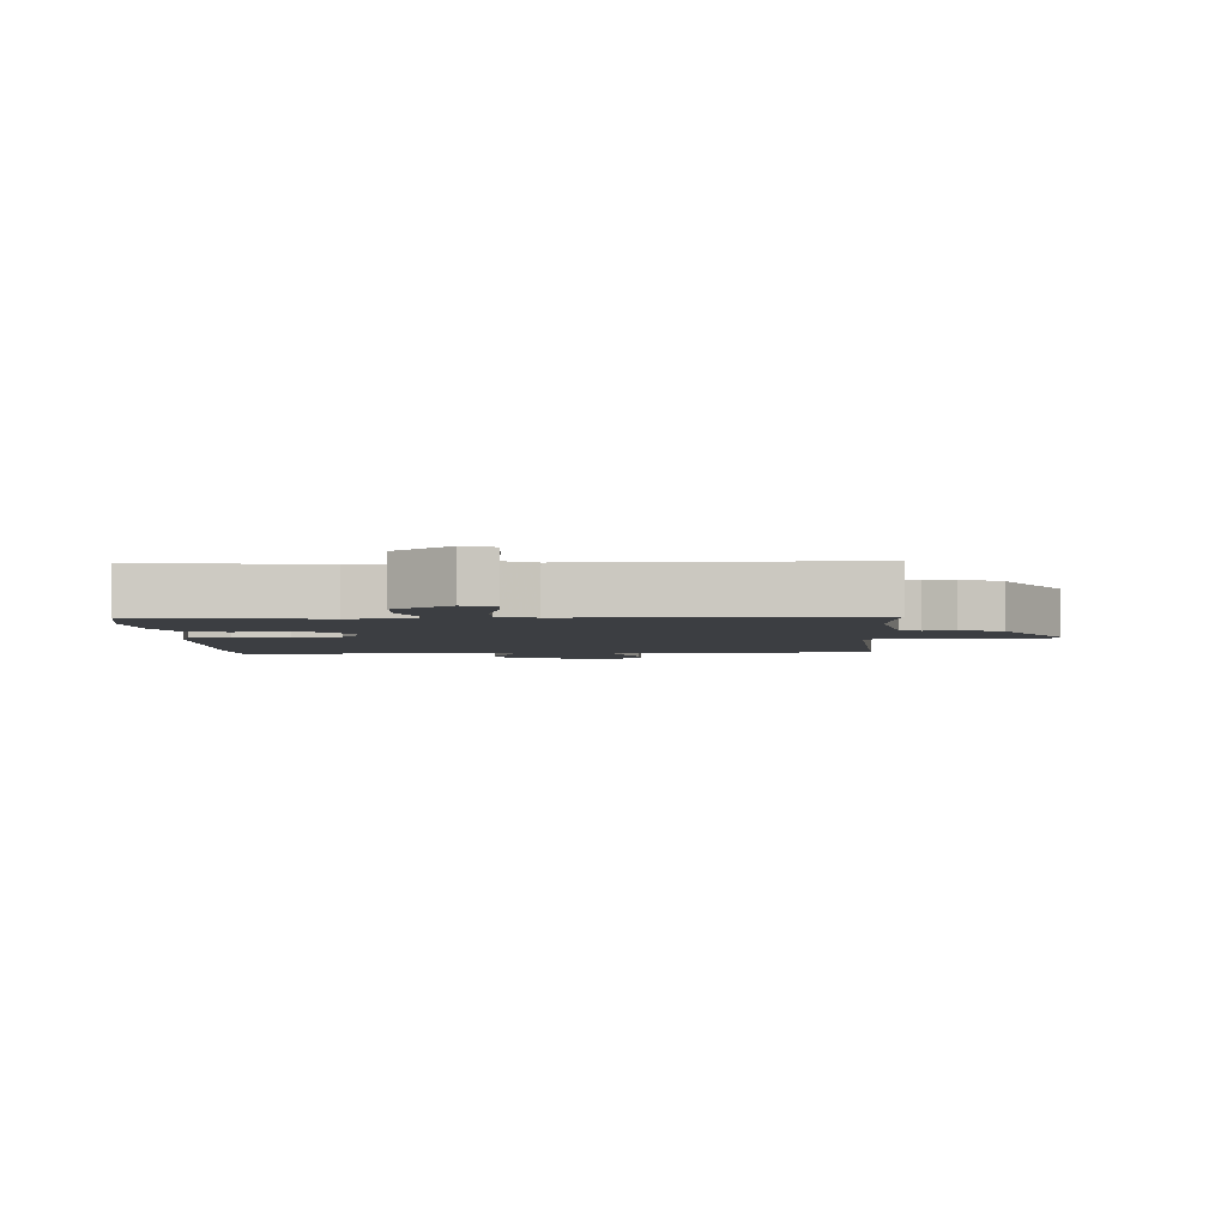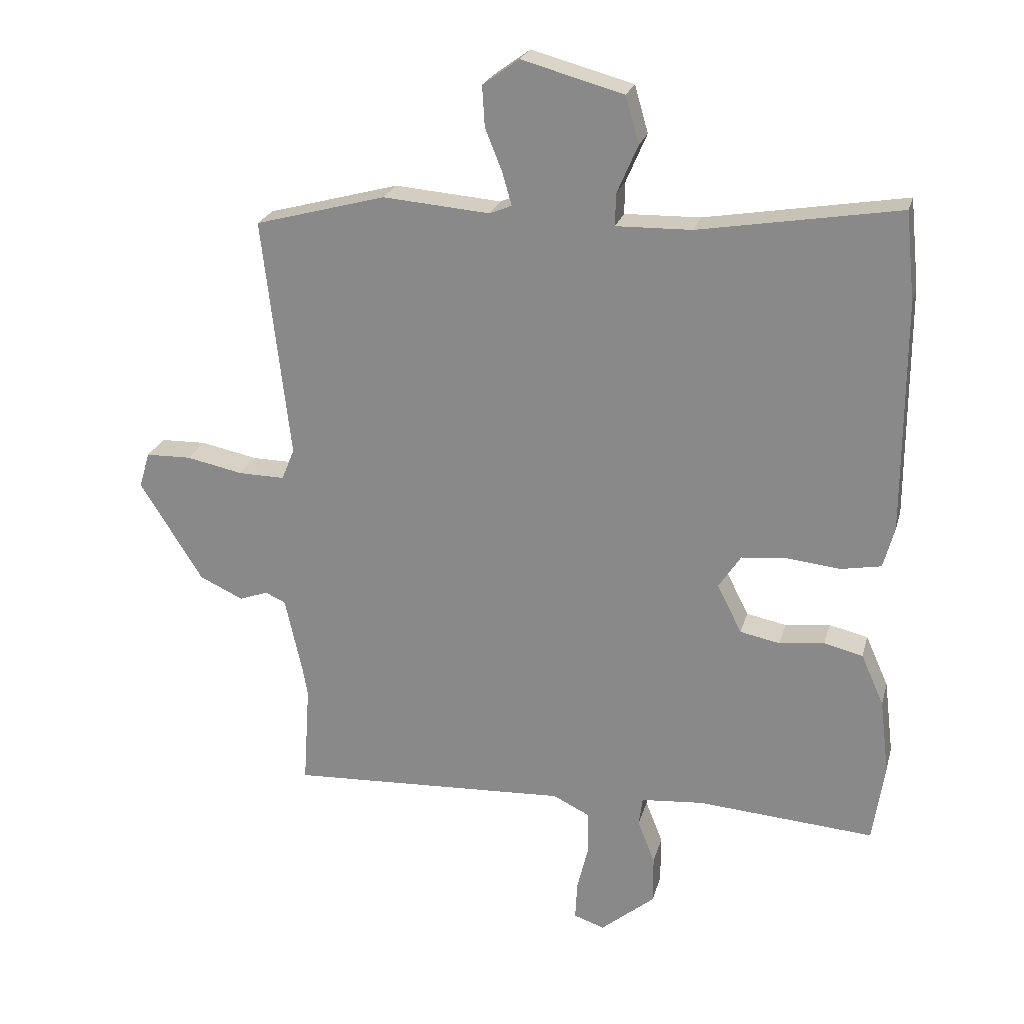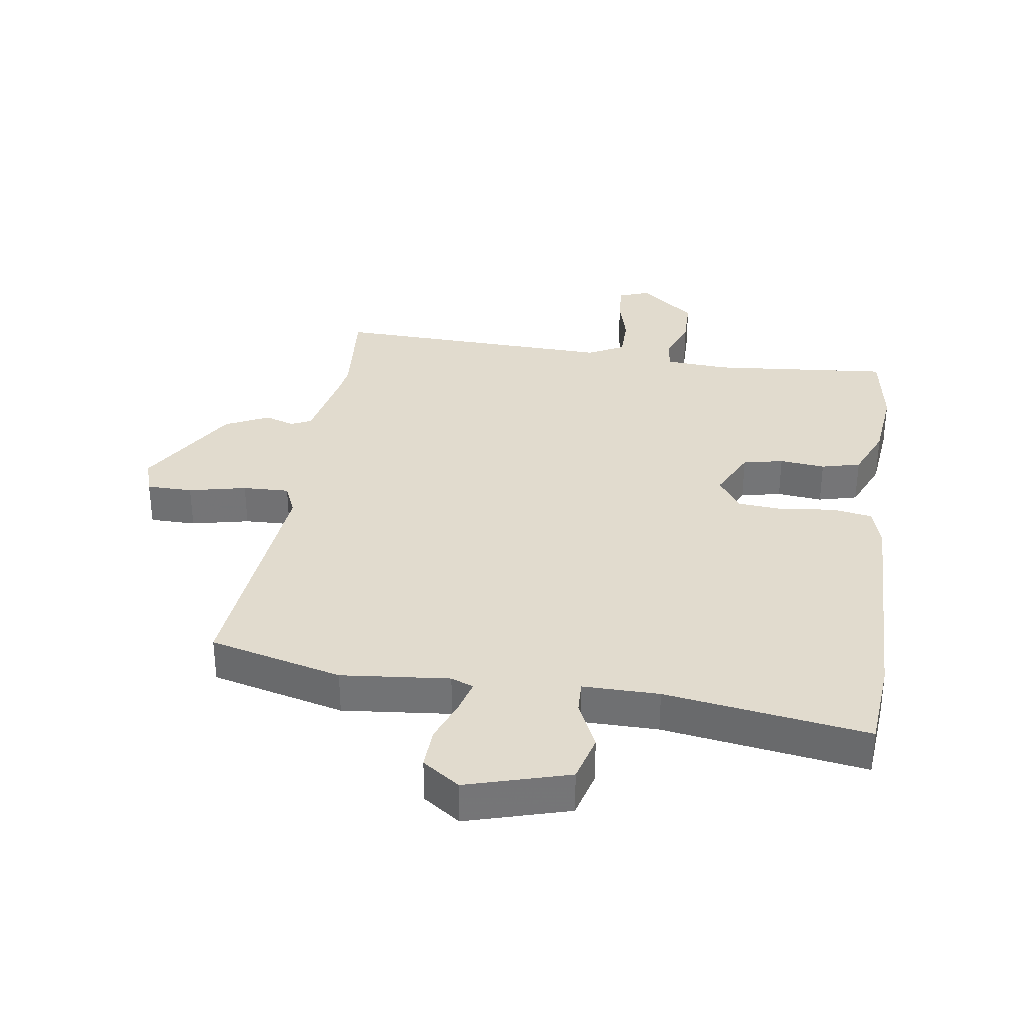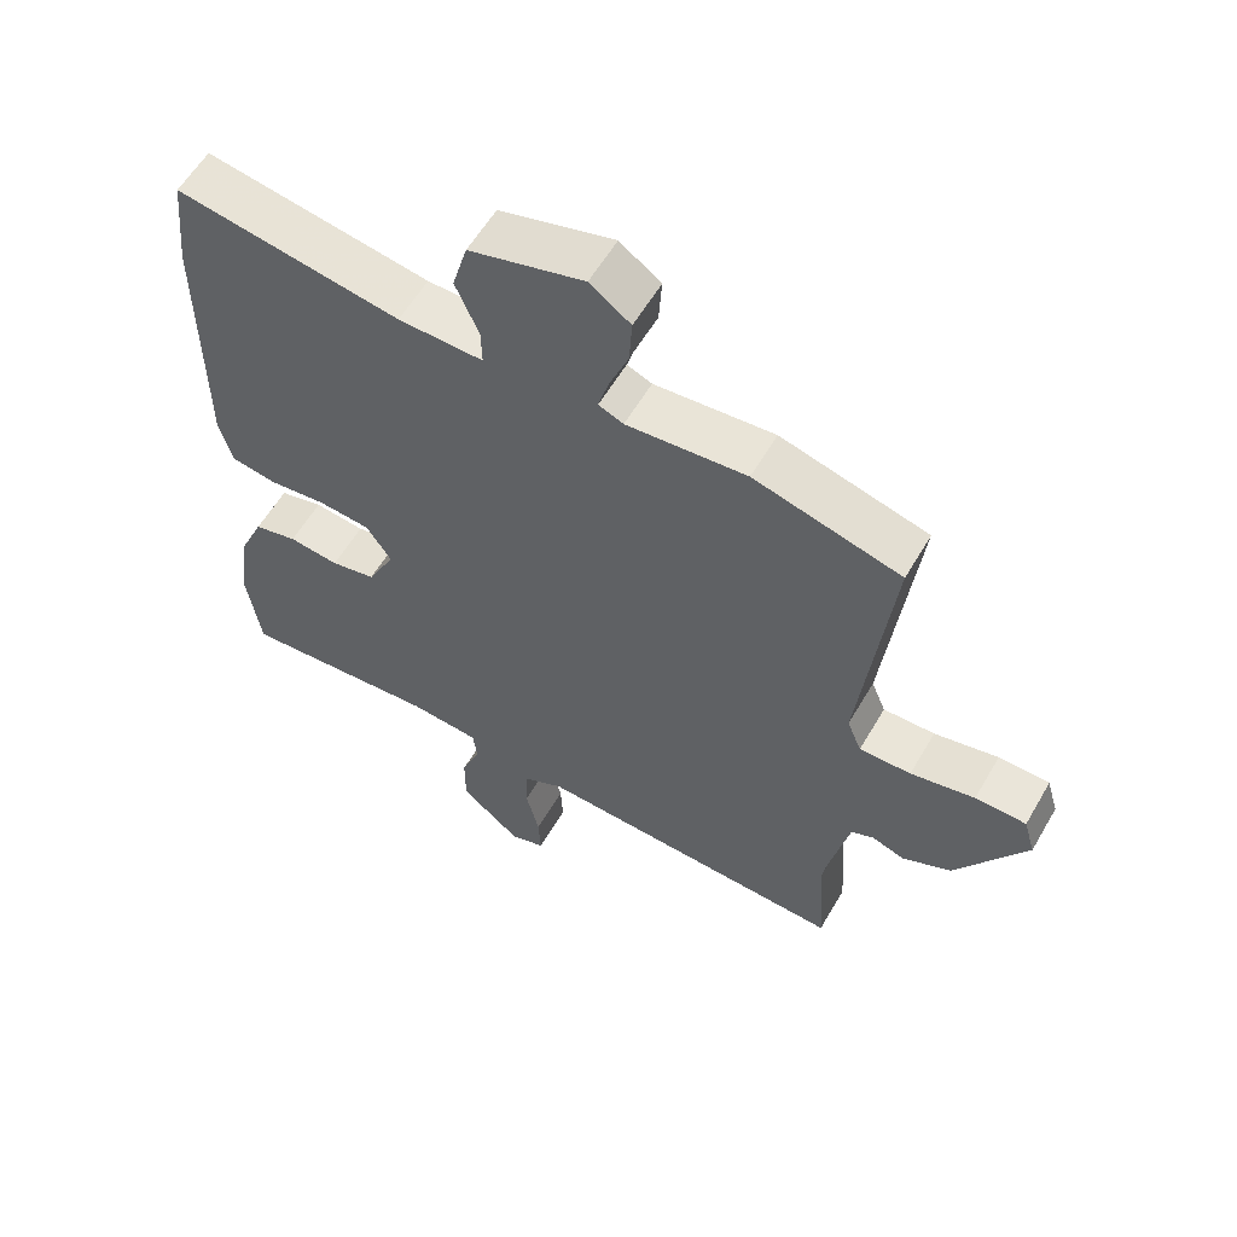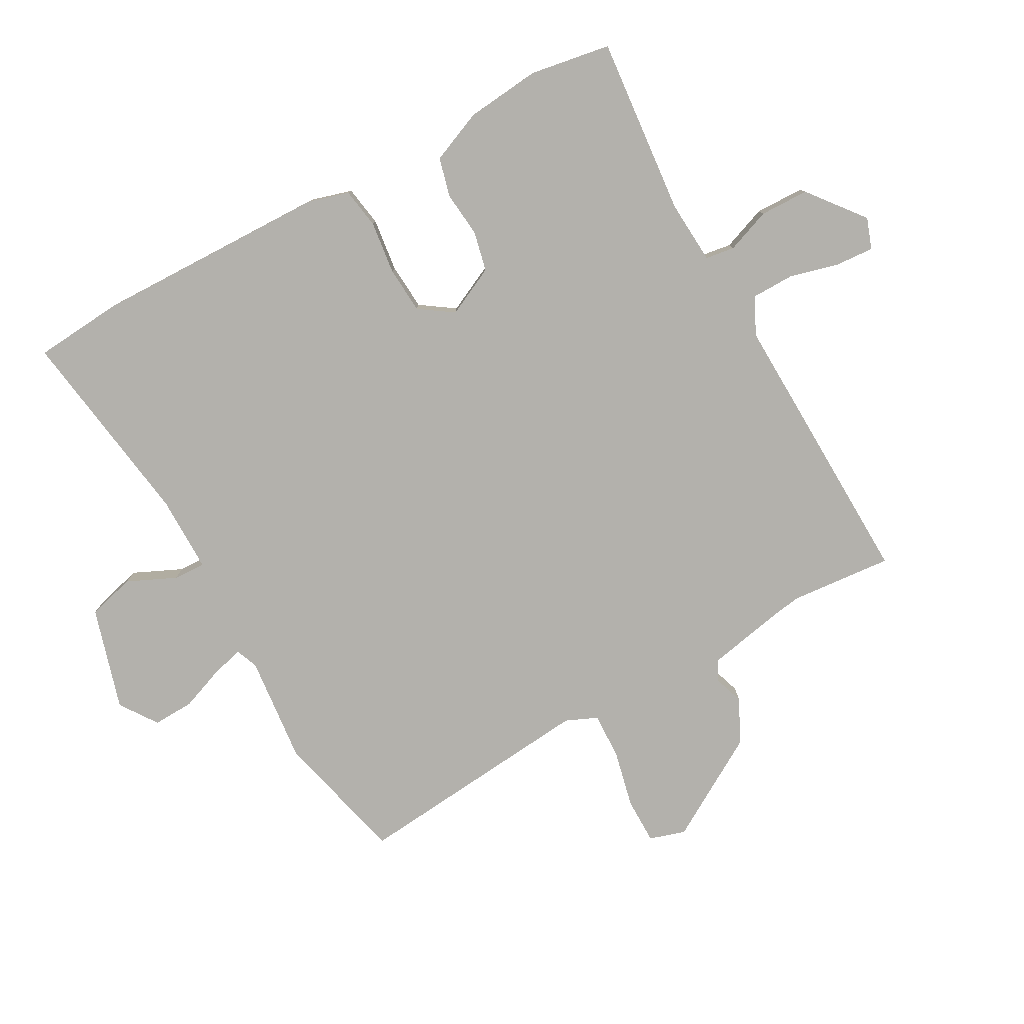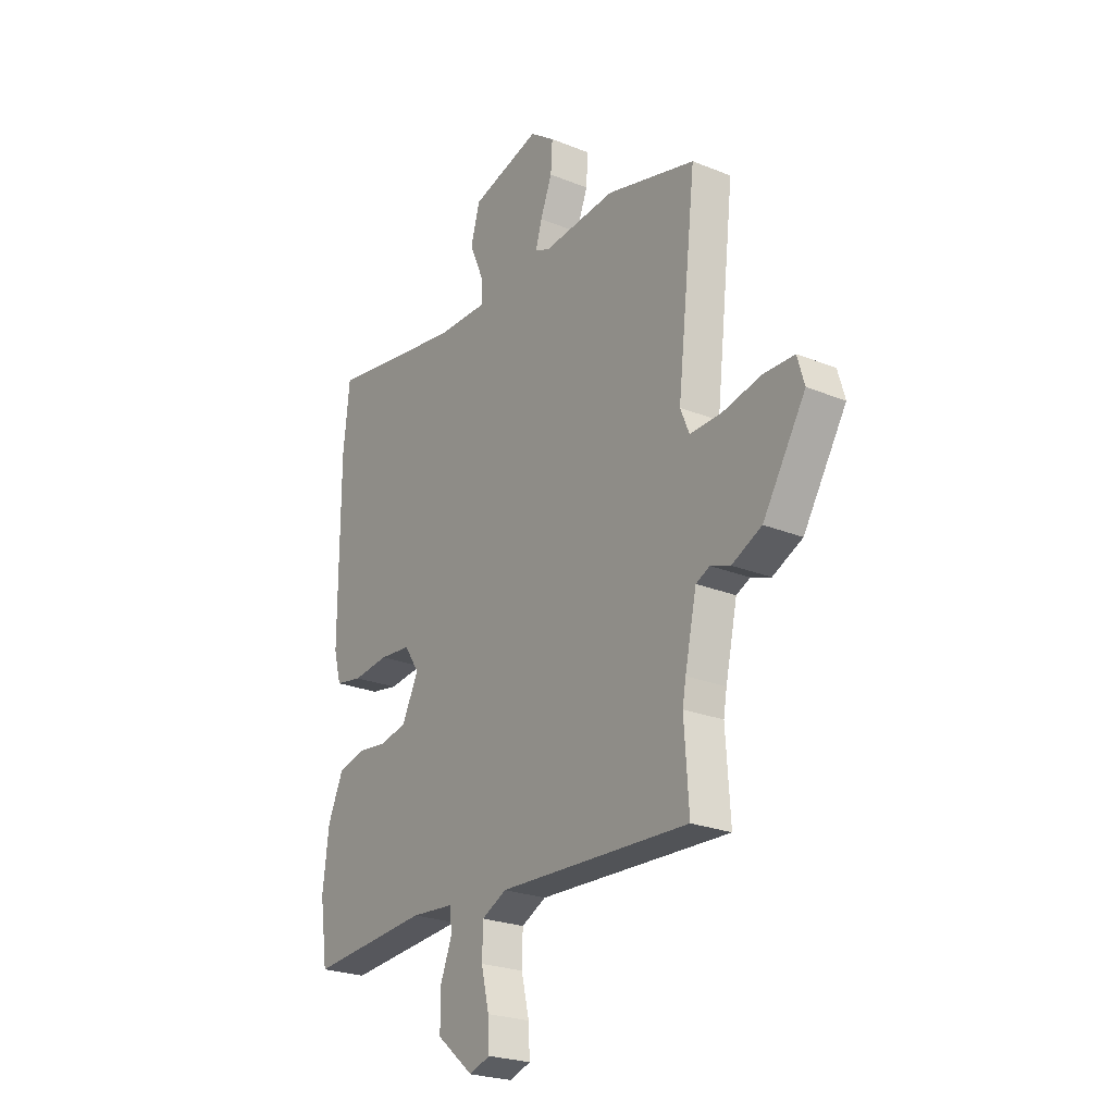
<metadata>
{"format":"obj","ext":"obj","renderer":"f3d","projection":"perspective","resolution":1024,"background":"white","views":[{"elev":-3.3,"azim":-179.3,"up":"+Y"},{"elev":23.5,"azim":14.3,"up":"+Z"},{"elev":33.8,"azim":7.3,"up":"+Y"},{"elev":58.4,"azim":-150.0,"up":"+Z"},{"elev":-79.1,"azim":117.7,"up":"+Y"},{"elev":-24.3,"azim":-123.7,"up":"+Z"}]}
</metadata>
<code>
v 0.491 0.07 0.584
v 0.506 0.07 0.441
v 0.506 0.07 0.063
v 0.488 0.07 -0.004
v 0.423 0.07 -0.016
v 0.337 0.07 -0.007
v 0.262 0.07 -0.014
v 0.226 0.07 -0.069
v 0.266 0.07 -0.148
v 0.331 0.07 -0.161
v 0.404 0.07 -0.152
v 0.467 0.07 -0.167
v 0.504 0.07 -0.25
v 0.519 0.07 -0.371
v 0.5 0.07 -0.501
v 0.212 0.07 -0.48
v 0.11 0.07 -0.489
v 0.104 0.07 -0.536
v 0.132 0.07 -0.607
v 0.132 0.07 -0.686
v 0.044 0.07 -0.759
v -0.006 0.07 -0.742
v -0.003 0.07 -0.68
v 0.016 0.07 -0.601
v 0.014 0.07 -0.533
v -0.045 0.07 -0.504
v -0.502 0.07 -0.527
v -0.491 0.07 -0.362
v -0.499 0.07 -0.316
v -0.527 0.07 -0.189
v -0.56 0.07 -0.174
v -0.607 0.07 -0.191
v -0.678 0.07 -0.158
v -0.78 0.07 0.005
v -0.763 0.07 0.063
v -0.689 0.07 0.065
v -0.596 0.07 0.046
v -0.521 0.07 0.045
v -0.5 0.07 0.096
v -0.545 0.07 0.488
v -0.332 0.07 0.546
v -0.158 0.07 0.532
v -0.122 0.07 0.547
v -0.137 0.07 0.599
v -0.165 0.07 0.669
v -0.169 0.07 0.735
v -0.11 0.07 0.778
v 0.056 0.07 0.733
v 0.078 0.07 0.657
v 0.044 0.07 0.578
v 0.043 0.07 0.526
v 0.166 0.07 0.529
v 0.491 0 0.584
v 0.506 0 0.441
v 0.506 0 0.063
v 0.488 0 -0.004
v 0.423 0 -0.016
v 0.337 0 -0.007
v 0.262 0 -0.014
v 0.226 0 -0.069
v 0.266 0 -0.148
v 0.331 0 -0.161
v 0.404 0 -0.152
v 0.467 0 -0.167
v 0.504 0 -0.25
v 0.519 0 -0.371
v 0.5 0 -0.501
v 0.212 0 -0.48
v 0.11 0 -0.489
v 0.104 0 -0.536
v 0.132 0 -0.607
v 0.132 0 -0.686
v 0.044 0 -0.759
v -0.006 0 -0.742
v -0.003 0 -0.68
v 0.016 0 -0.601
v 0.014 0 -0.533
v -0.045 0 -0.504
v -0.502 0 -0.527
v -0.491 0 -0.362
v -0.499 0 -0.316
v -0.527 0 -0.189
v -0.56 0 -0.174
v -0.607 0 -0.191
v -0.678 0 -0.158
v -0.78 0 0.005
v -0.763 0 0.063
v -0.689 0 0.065
v -0.596 0 0.046
v -0.521 0 0.045
v -0.5 0 0.096
v -0.545 0 0.488
v -0.332 0 0.546
v -0.158 0 0.532
v -0.122 0 0.547
v -0.137 0 0.599
v -0.165 0 0.669
v -0.169 0 0.735
v -0.11 0 0.778
v 0.056 0 0.733
v 0.078 0 0.657
v 0.044 0 0.578
v 0.043 0 0.526
v 0.166 0 0.529
f 47 48 49 50
f 47 50 51
f 44 45 46 47
f 43 44 47 51
f 42 43 51
f 39 40 41 42
f 38 39 42 51
f 34 35 36 37
f 34 37 38
f 31 32 33 34
f 30 31 34 38
f 29 30 38 51
f 26 27 28
f 26 28 29 51
f 21 22 23 24
f 21 24 25
f 18 19 20 21
f 17 18 21 25
f 13 14 15 16
f 13 16 17
f 10 11 12 13
f 9 10 13 17
f 8 9 17 25
f 3 4 5 6
f 3 6 7
f 52 1 2 3
f 52 3 7
f 51 52 7 8
f 8 25 26 51
f 102 101 100 99
f 103 102 99
f 99 98 97 96
f 103 99 96 95
f 103 95 94
f 94 93 92 91
f 103 94 91 90
f 89 88 87 86
f 90 89 86
f 86 85 84 83
f 90 86 83 82
f 103 90 82 81
f 80 79 78
f 103 81 80 78
f 76 75 74 73
f 77 76 73
f 73 72 71 70
f 77 73 70 69
f 68 67 66 65
f 69 68 65
f 65 64 63 62
f 69 65 62 61
f 77 69 61 60
f 58 57 56 55
f 59 58 55
f 55 54 53 104
f 59 55 104
f 60 59 104 103
f 103 78 77 60
f 1 53 54 2
f 2 54 55 3
f 3 55 56 4
f 4 56 57 5
f 5 57 58 6
f 6 58 59 7
f 7 59 60 8
f 8 60 61 9
f 9 61 62 10
f 10 62 63 11
f 11 63 64 12
f 12 64 65 13
f 13 65 66 14
f 14 66 67 15
f 15 67 68 16
f 16 68 69 17
f 17 69 70 18
f 18 70 71 19
f 19 71 72 20
f 20 72 73 21
f 21 73 74 22
f 22 74 75 23
f 23 75 76 24
f 24 76 77 25
f 25 77 78 26
f 26 78 79 27
f 27 79 80 28
f 28 80 81 29
f 29 81 82 30
f 30 82 83 31
f 31 83 84 32
f 32 84 85 33
f 33 85 86 34
f 34 86 87 35
f 35 87 88 36
f 36 88 89 37
f 37 89 90 38
f 38 90 91 39
f 39 91 92 40
f 40 92 93 41
f 41 93 94 42
f 42 94 95 43
f 43 95 96 44
f 44 96 97 45
f 45 97 98 46
f 46 98 99 47
f 47 99 100 48
f 48 100 101 49
f 49 101 102 50
f 50 102 103 51
f 51 103 104 52
f 52 104 53 1

</code>
